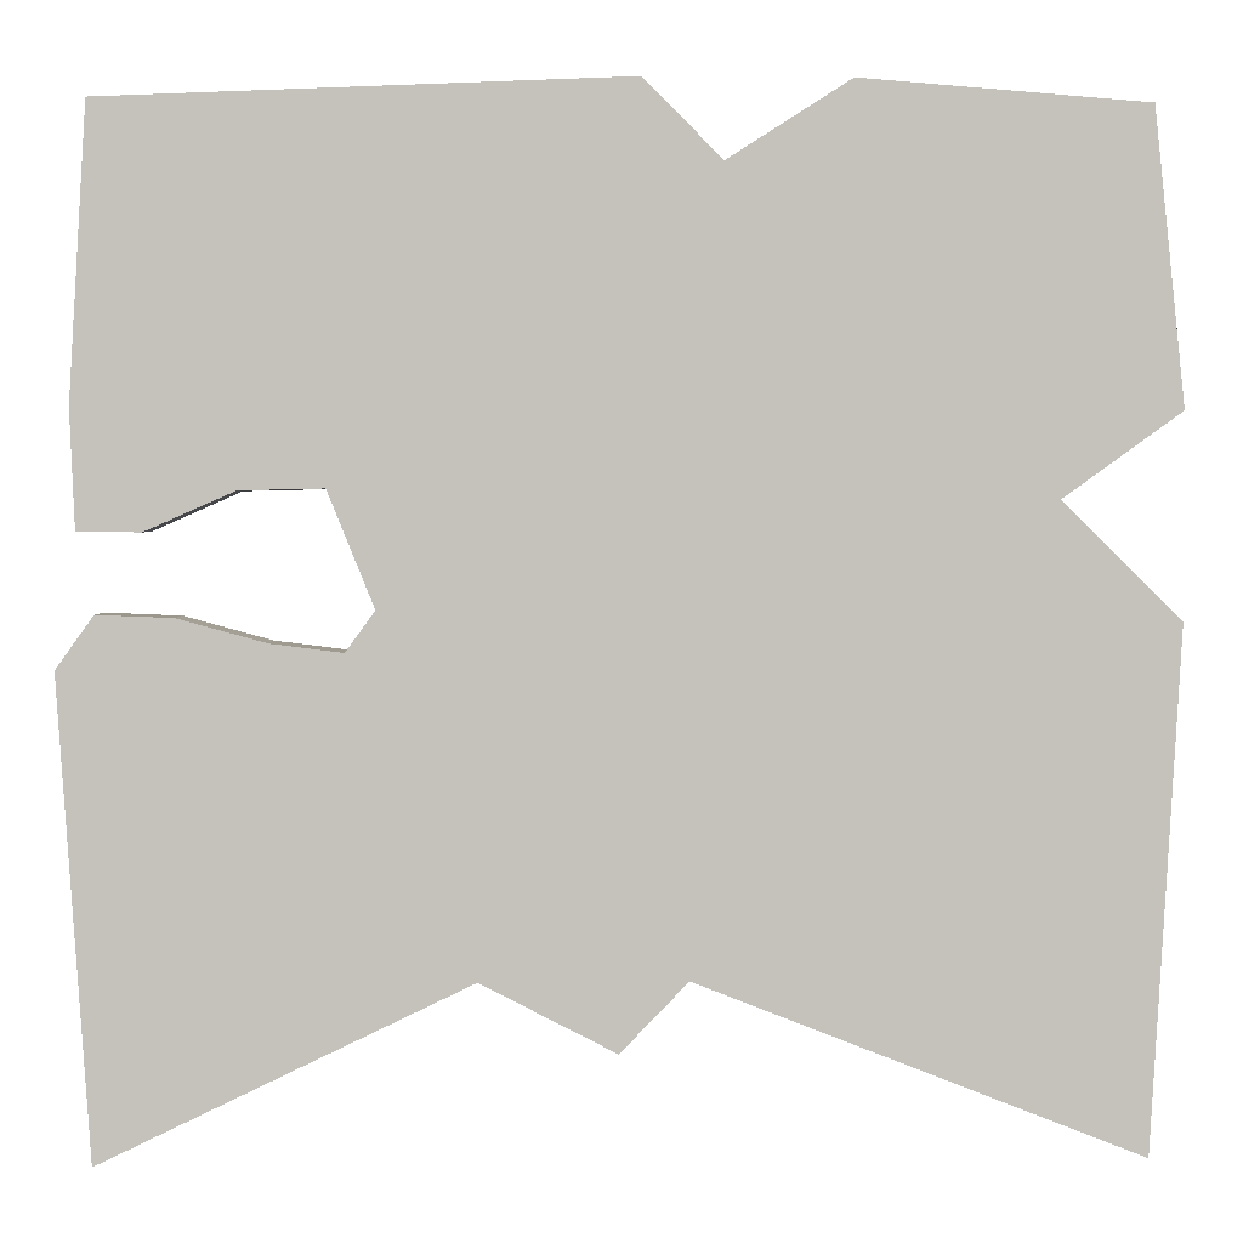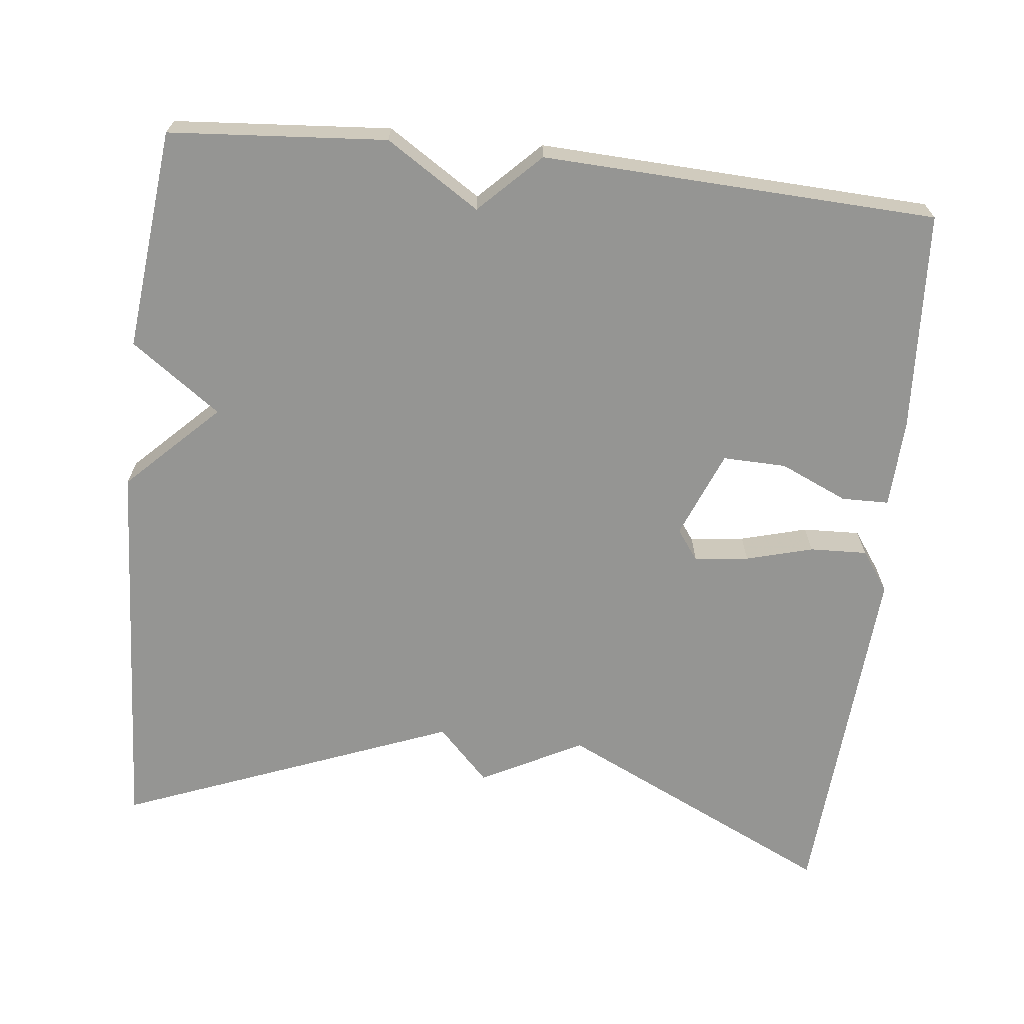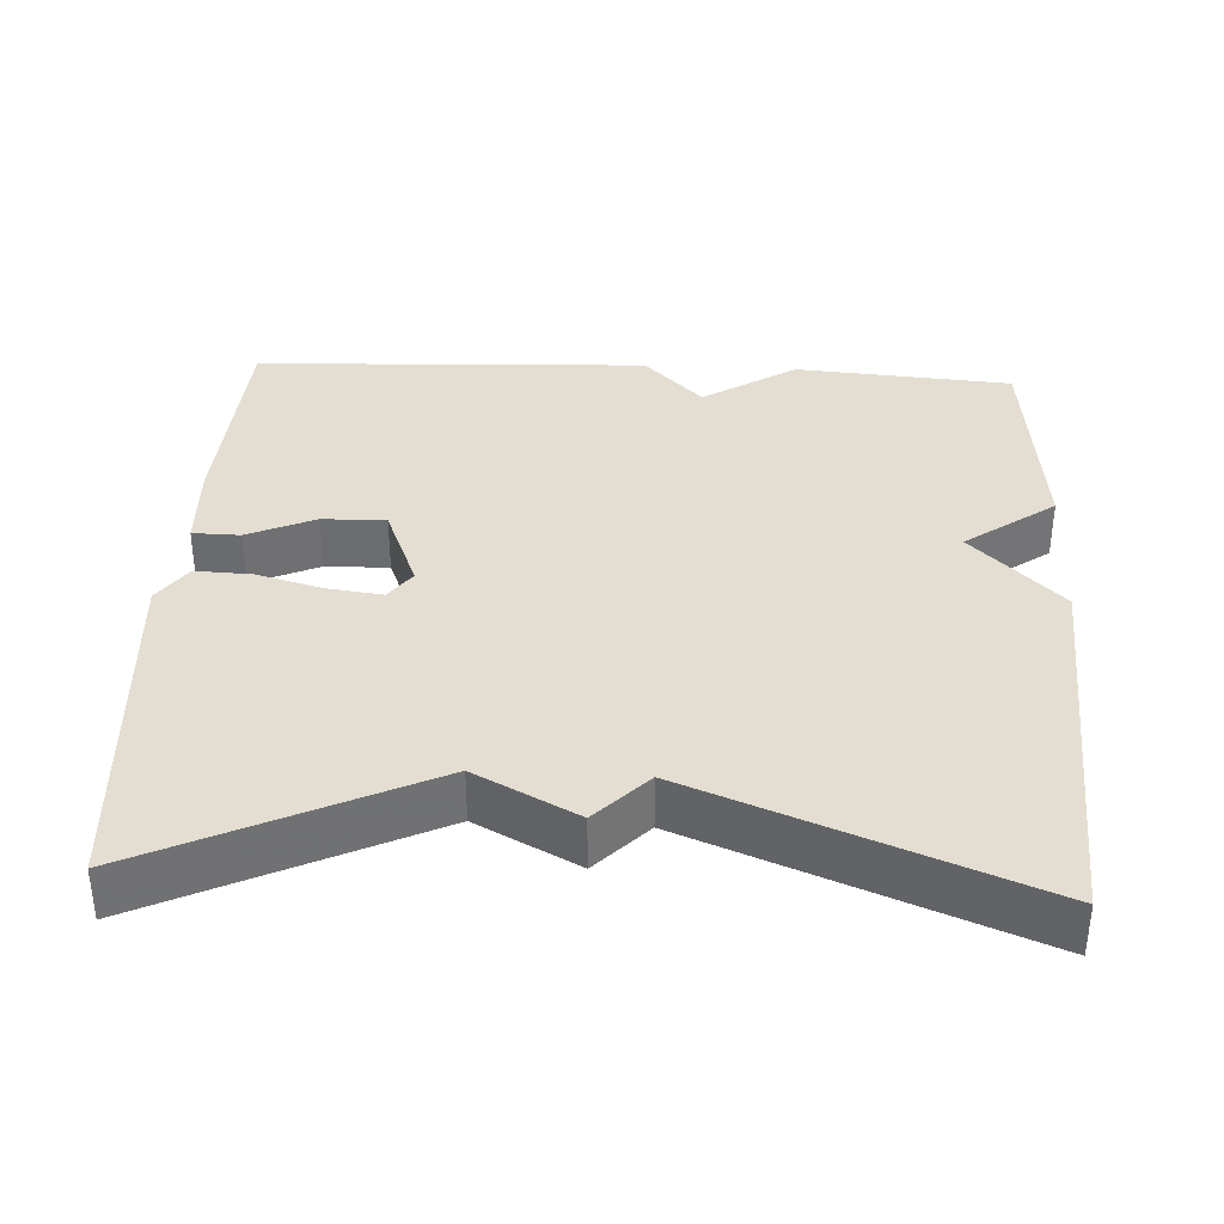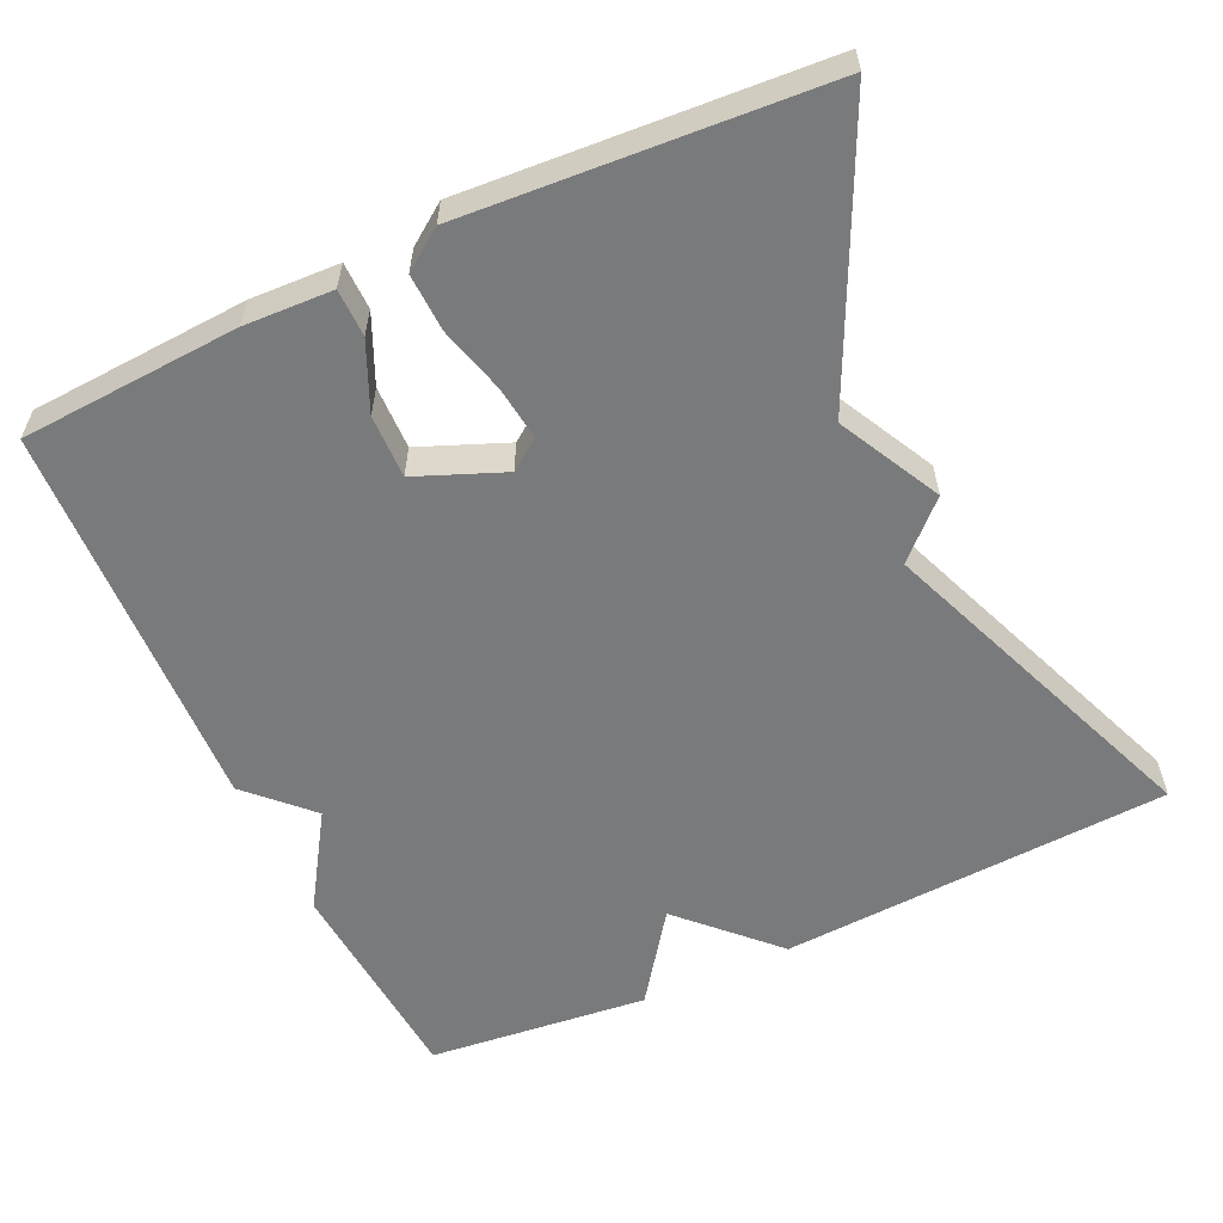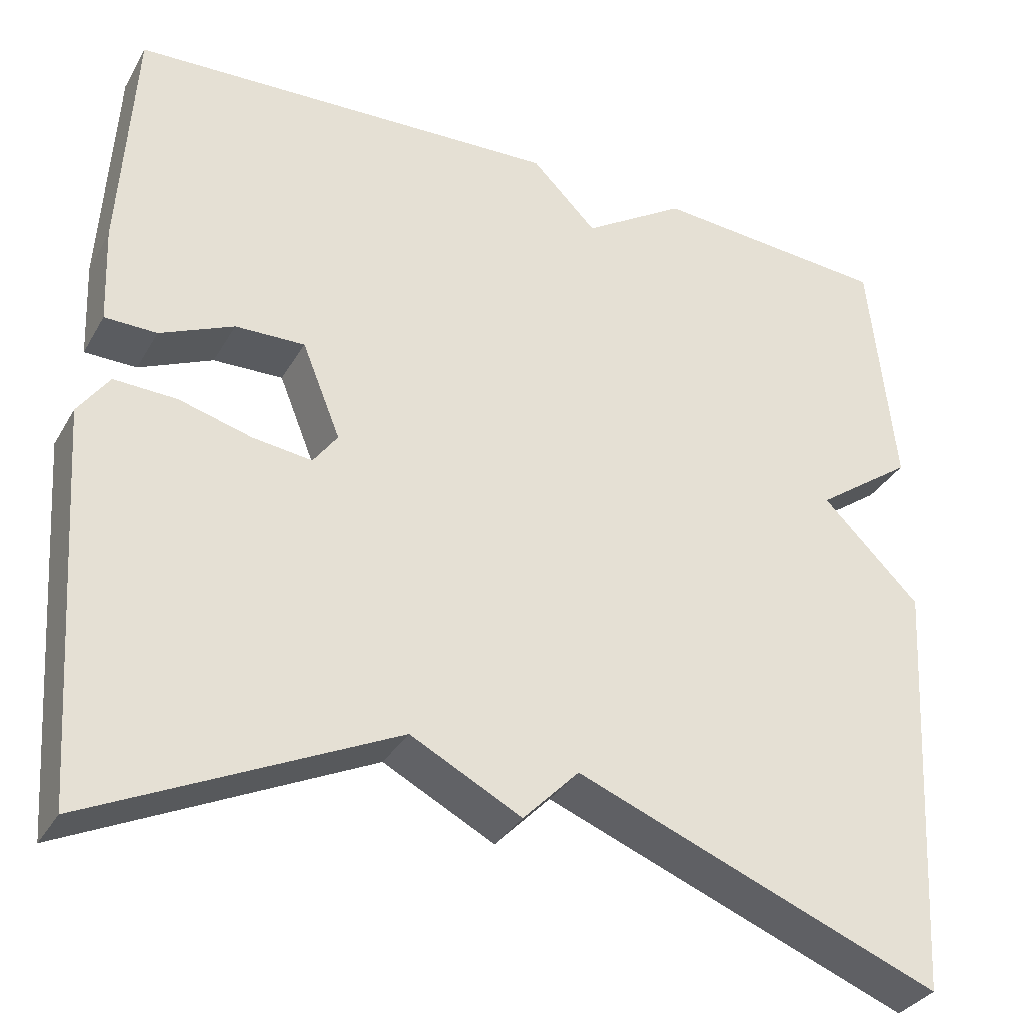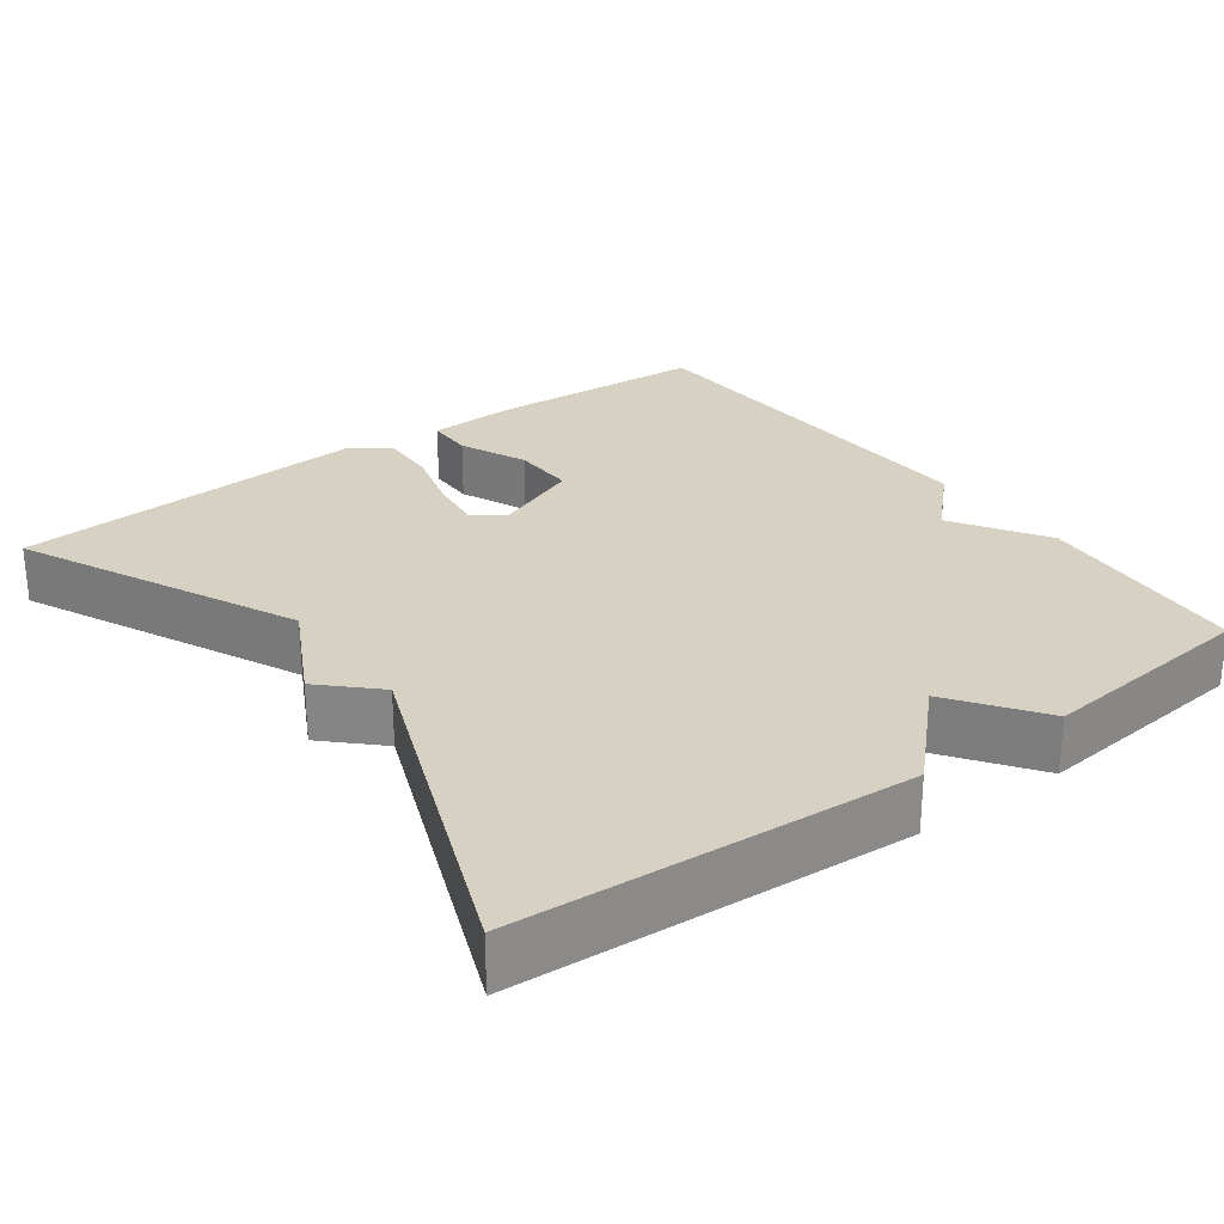
<metadata>
{"format":"obj","ext":"obj","renderer":"f3d","projection":"perspective","resolution":1024,"background":"white","views":[{"elev":2.0,"azim":177.7,"up":"+Z"},{"elev":-67.3,"azim":-6.4,"up":"+Y"},{"elev":36.1,"azim":-177.0,"up":"+Y"},{"elev":-58.0,"azim":114.9,"up":"+Y"},{"elev":-33.4,"azim":154.1,"up":"+Z"},{"elev":27.1,"azim":-126.3,"up":"+Y"}]}
</metadata>
<code>
v -0.5 0.07 -0.5
v -0.53 0.07 0.011
v -0.413 0.07 0.127
v -0.53 0.07 0.211
v -0.5 0.07 0.5
v -0.216 0.07 0.522
v -0.094 0.07 0.444
v -0.016 0.07 0.522
v 0.5 0.07 0.5
v 0.517 0.07 0.213
v 0.512 0.07 0.097
v 0.45 0.07 0.096
v 0.362 0.07 0.135
v 0.279 0.07 0.137
v 0.233 0.07 0.023
v 0.262 0.07 -0.017
v 0.333 0.07 -0.008
v 0.42 0.07 0.016
v 0.495 0.07 0.019
v 0.532 0.07 -0.033
v 0.5 0.07 -0.5
v 0.138 0.07 -0.328
v 0.005 0.07 -0.397
v -0.062 0.07 -0.328
v -0.5 0 -0.5
v -0.53 0 0.011
v -0.413 0 0.127
v -0.53 0 0.211
v -0.5 0 0.5
v -0.216 0 0.522
v -0.094 0 0.444
v -0.016 0 0.522
v 0.5 0 0.5
v 0.517 0 0.213
v 0.512 0 0.097
v 0.45 0 0.096
v 0.362 0 0.135
v 0.279 0 0.137
v 0.233 0 0.023
v 0.262 0 -0.017
v 0.333 0 -0.008
v 0.42 0 0.016
v 0.495 0 0.019
v 0.532 0 -0.033
v 0.5 0 -0.5
v 0.138 0 -0.328
v 0.005 0 -0.397
v -0.062 0 -0.328
f 22 23 24
f 20 21 22
f 19 20 22
f 18 19 22
f 17 18 22
f 16 17 22 24
f 1 2 3
f 24 1 3
f 16 24 3
f 15 16 3
f 11 12 13
f 10 11 13
f 9 10 13
f 8 9 13
f 7 8 13
f 7 13 14
f 7 14 15
f 6 7 15
f 5 6 15
f 4 5 15
f 3 4 15
f 48 47 46
f 46 45 44
f 46 44 43
f 46 43 42
f 46 42 41
f 48 46 41 40
f 27 26 25
f 27 25 48
f 27 48 40
f 27 40 39
f 37 36 35
f 37 35 34
f 37 34 33
f 37 33 32
f 37 32 31
f 38 37 31
f 39 38 31
f 39 31 30
f 39 30 29
f 39 29 28
f 39 28 27
f 1 25 26 2
f 2 26 27 3
f 3 27 28 4
f 4 28 29 5
f 5 29 30 6
f 6 30 31 7
f 7 31 32 8
f 8 32 33 9
f 9 33 34 10
f 10 34 35 11
f 11 35 36 12
f 12 36 37 13
f 13 37 38 14
f 14 38 39 15
f 15 39 40 16
f 16 40 41 17
f 17 41 42 18
f 18 42 43 19
f 19 43 44 20
f 20 44 45 21
f 21 45 46 22
f 22 46 47 23
f 23 47 48 24
f 24 48 25 1

</code>
